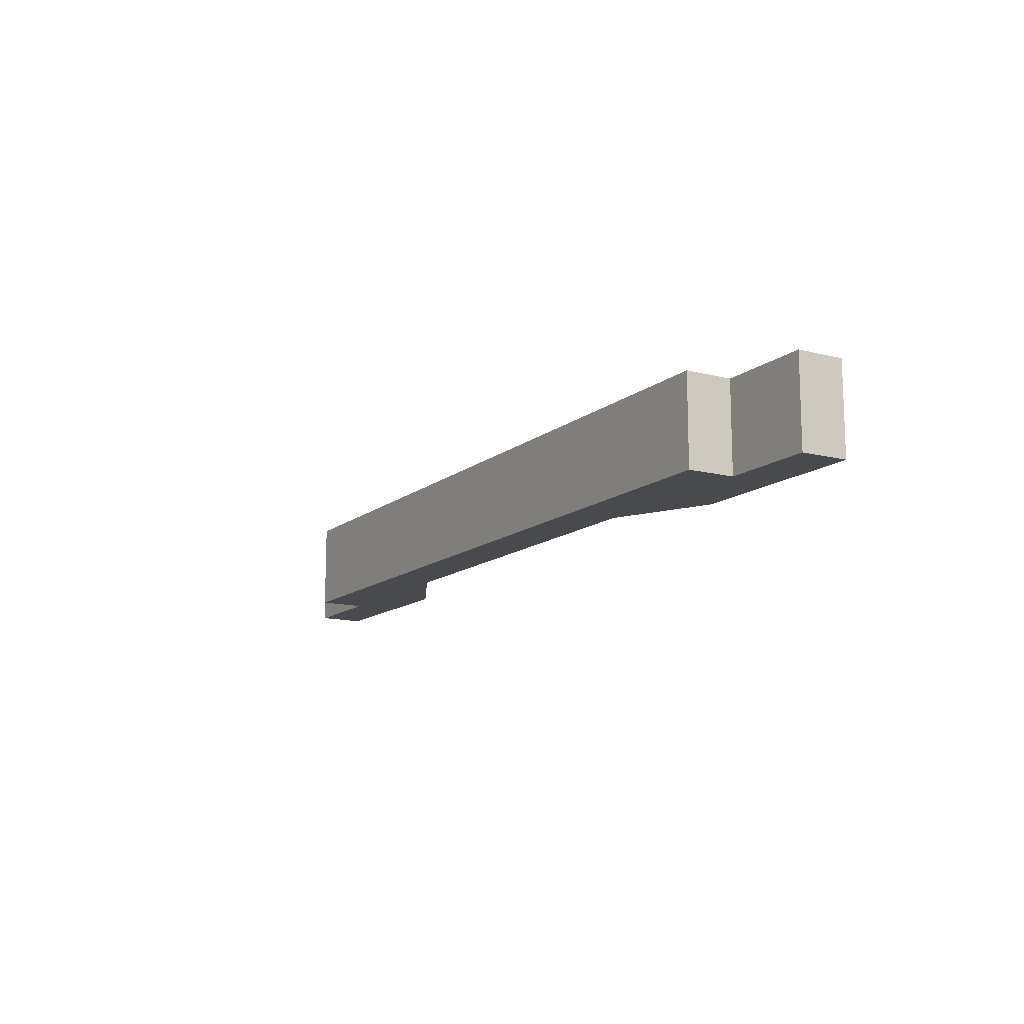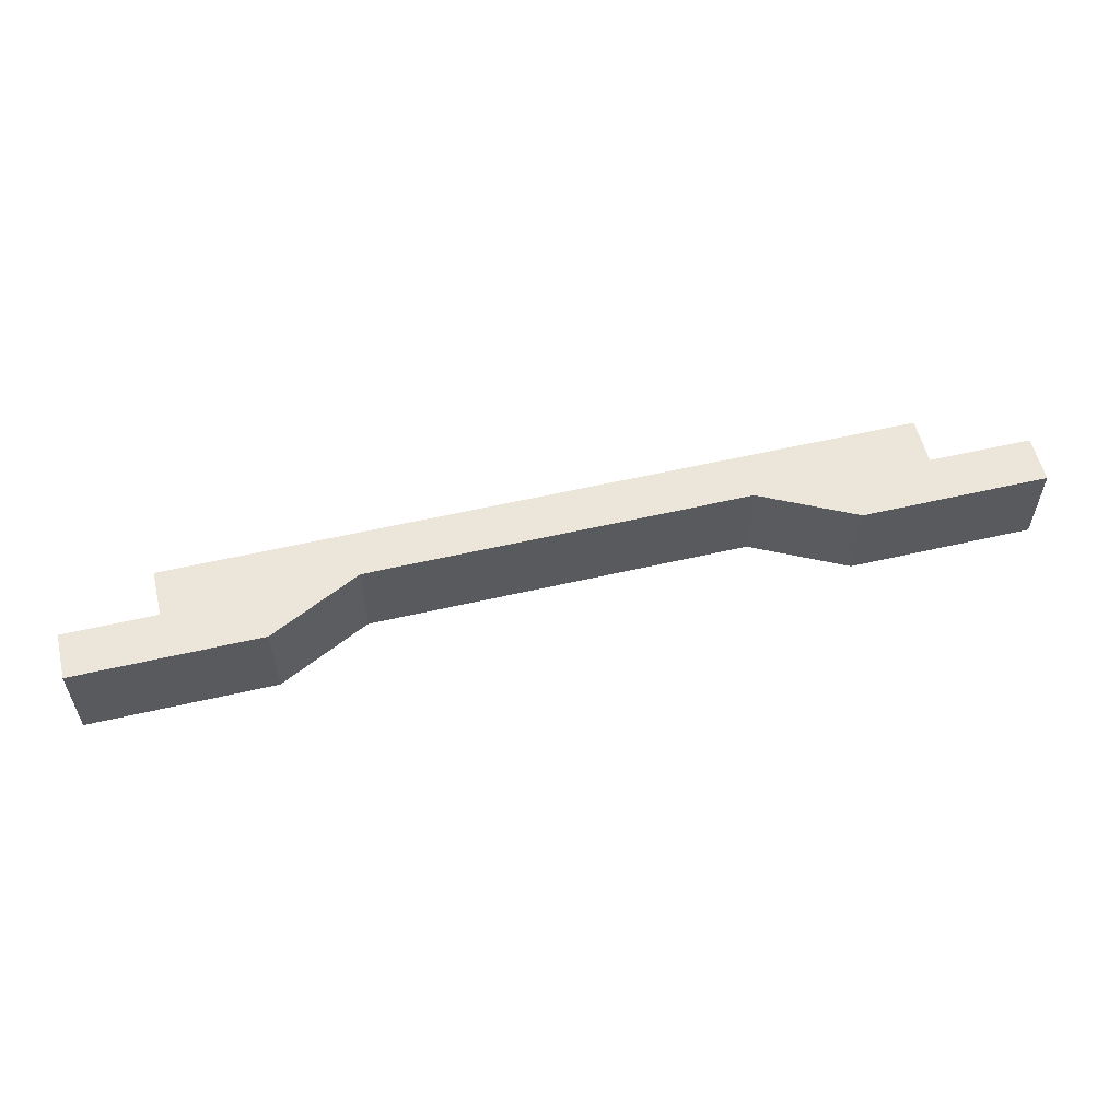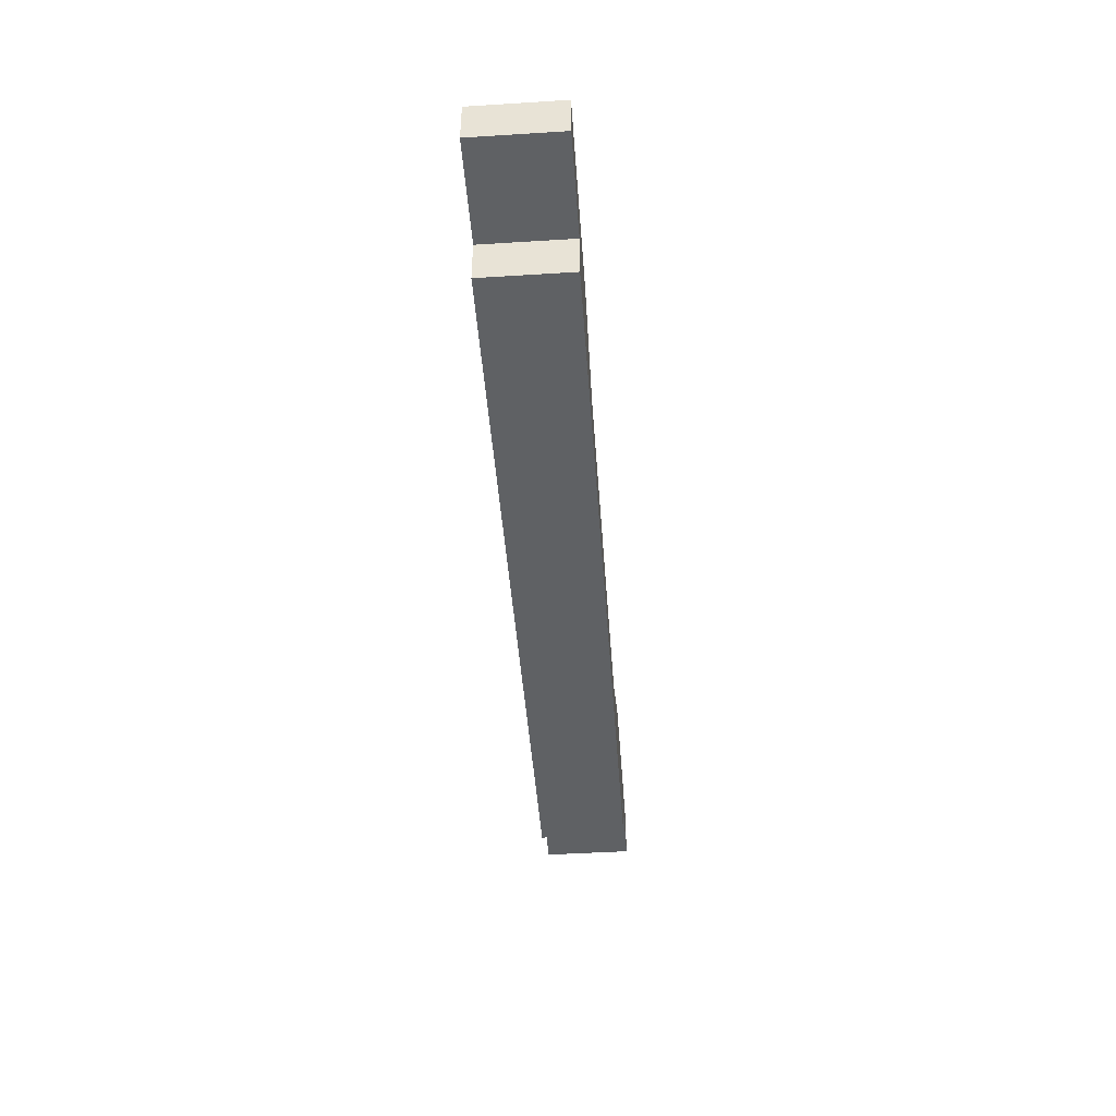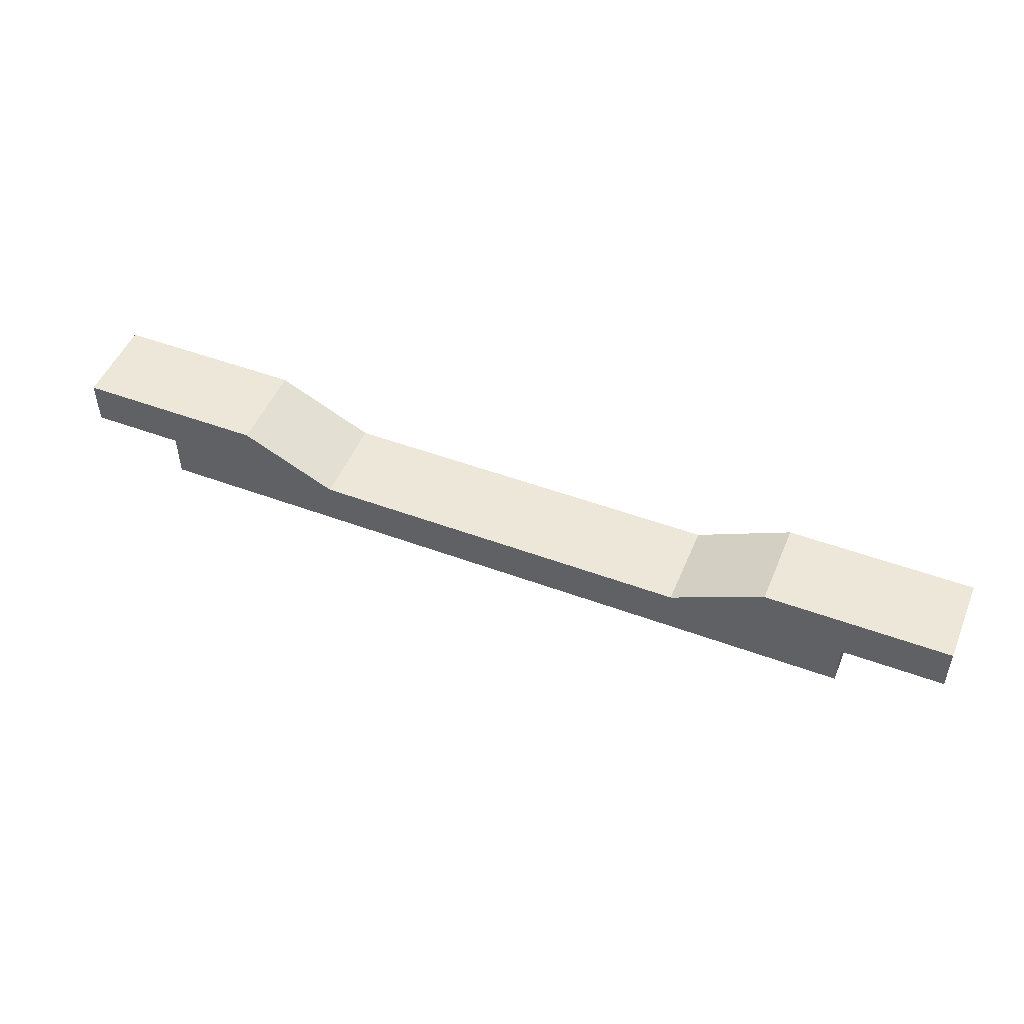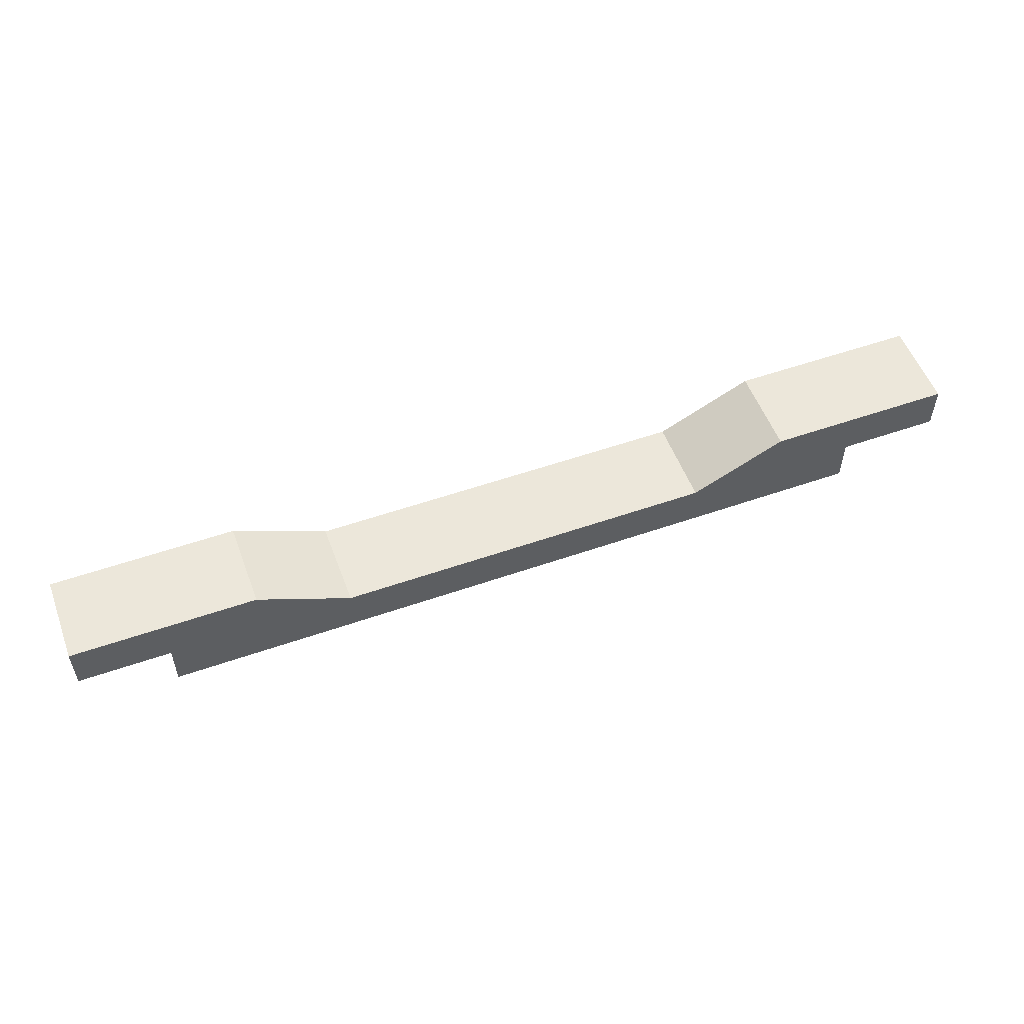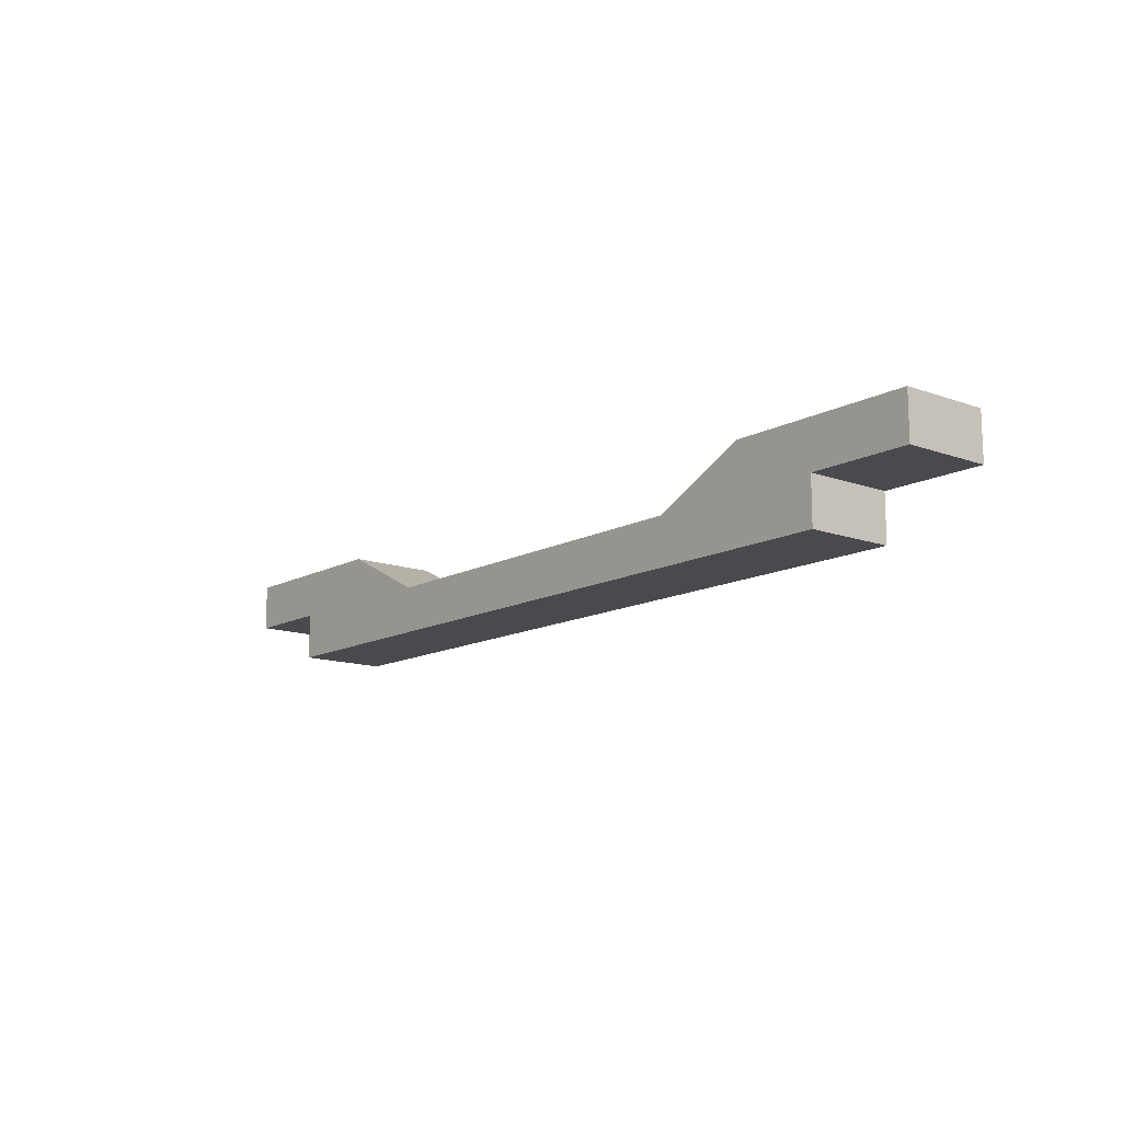
<metadata>
{"format":"obj","ext":"obj","renderer":"f3d","projection":"perspective","resolution":1024,"background":"white","views":[{"elev":-13.1,"azim":-120.4,"up":"+Y"},{"elev":56.8,"azim":-13.6,"up":"+Y"},{"elev":-45.6,"azim":94.1,"up":"+Z"},{"elev":49.7,"azim":22.2,"up":"+Z"},{"elev":53.9,"azim":-20.4,"up":"+Z"},{"elev":-13.1,"azim":50.5,"up":"+Z"}]}
</metadata>
<code>
o obj_0
v 65 		-24.5 		10
v 65 		-24.5 		5
v 65 		-15 		5
v 65 		-15 		10
v 54 		-24.5 		5
v 54 		-15 		5
v 54 		-24.5 		0
v 54 		-15 		0
v -36 		-15 		10
v -36 		-15 		5
v -36 		-24.5 		5
v -36 		-24.5 		10
v -26 		-24.5 		5
v -26 		-15 		5
v -26 		-15 		0
v -26 		-24.5 		0
v -16 		-15 		10
v -6 		-15 		5
v -16 		-15 		5
v 35 		-15 		5
v 45 		-15 		10
v 45 		-15 		5
v 45 		-24.5 		10
v 35 		-24.5 		5
v -6 		-24.5 		5
v 45 		-24.5 		5
v -16 		-24.5 		10
v -16 		-24.5 		5
g group_0_15277357
f 1 2 3
f 1 3 4
f 1 5 2
f 4 21 1
f 4 3 6
f 4 6 21
f 2 5 6
f 2 6 3
f 5 7 8
f 5 8 6
f 9 10 11
f 9 11 12
f 9 12 27
f 13 11 10
f 13 10 14
f 14 15 16
f 14 16 13
f 12 11 13
f 12 13 27
f 17 18 19
f 9 14 10
f 20 21 22
f 23 24 26
f 25 27 28
f 17 27 25
f 17 25 18
f 23 21 20
f 23 20 24
f 21 23 1
f 23 26 5
f 23 5 1
f 21 6 22
f 17 9 27
f 17 19 14
f 17 14 9
f 19 18 15
f 14 19 15
f 8 15 18
f 18 20 8
f 20 22 8
f 6 8 22
f 27 13 28
f 25 24 20
f 25 20 18
f 7 16 15
f 7 15 8
f 26 24 7
f 5 26 7
f 24 25 7
f 16 7 25
f 25 28 16
f 13 16 28

</code>
